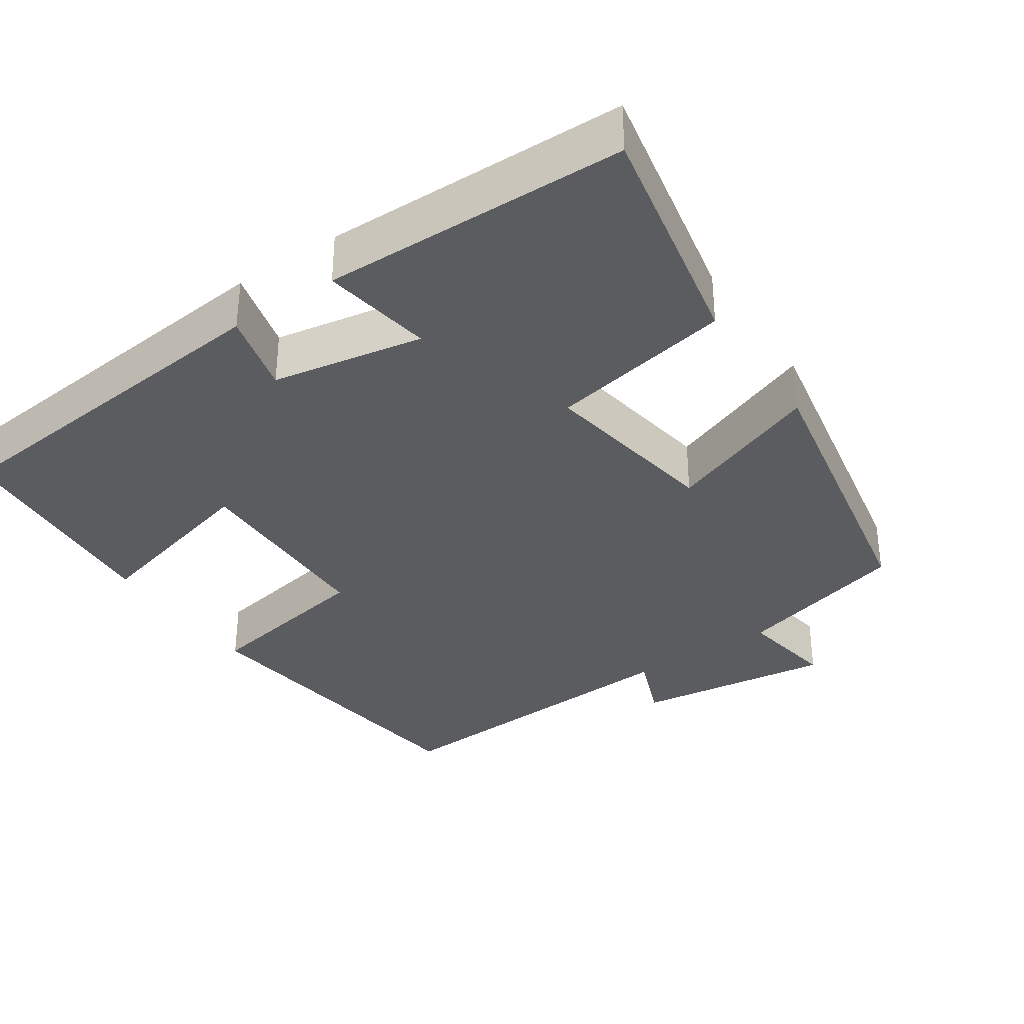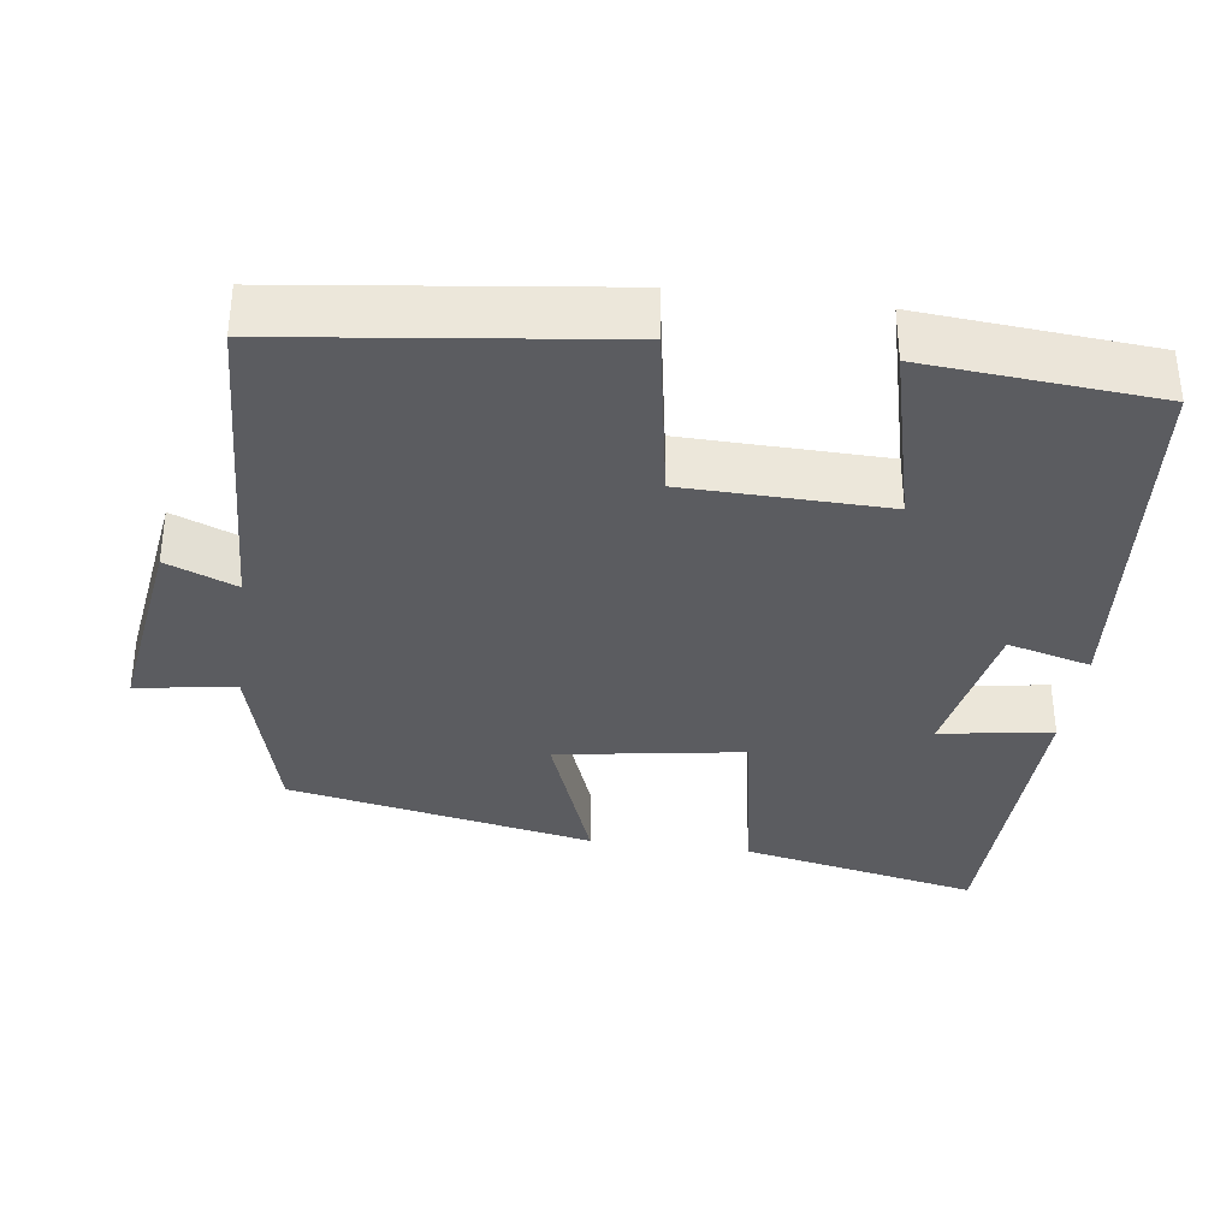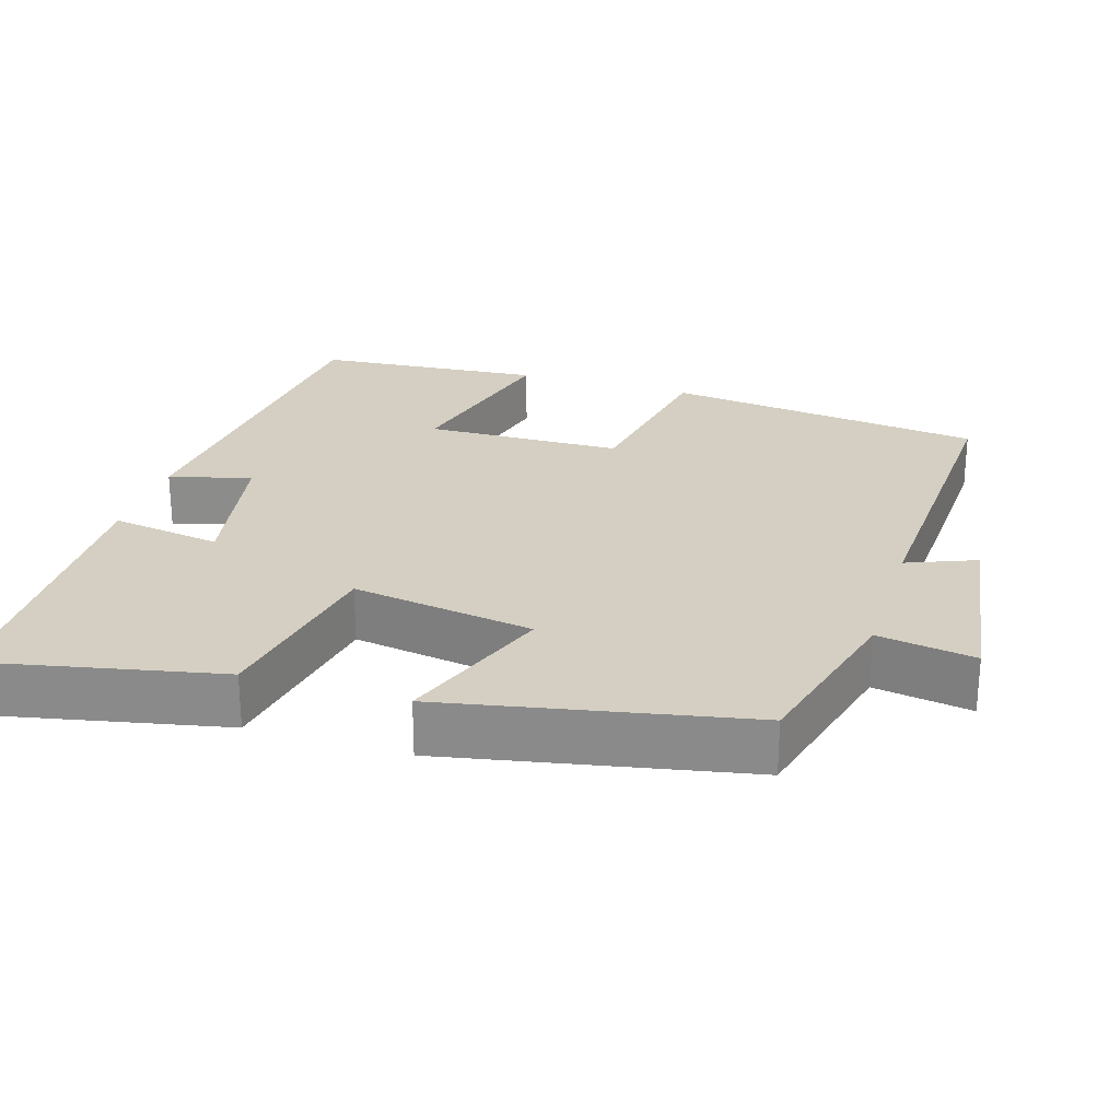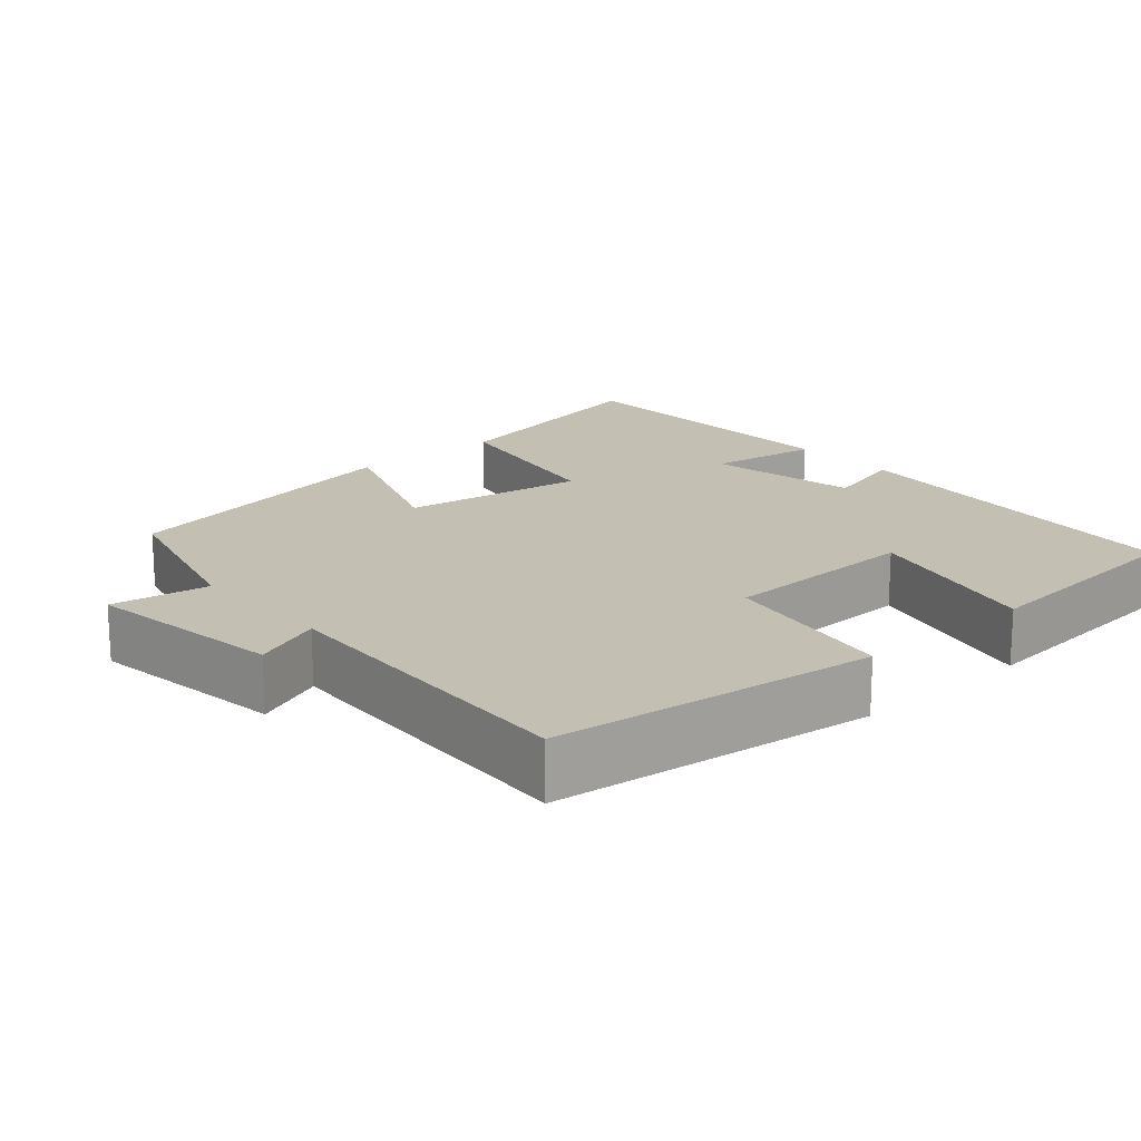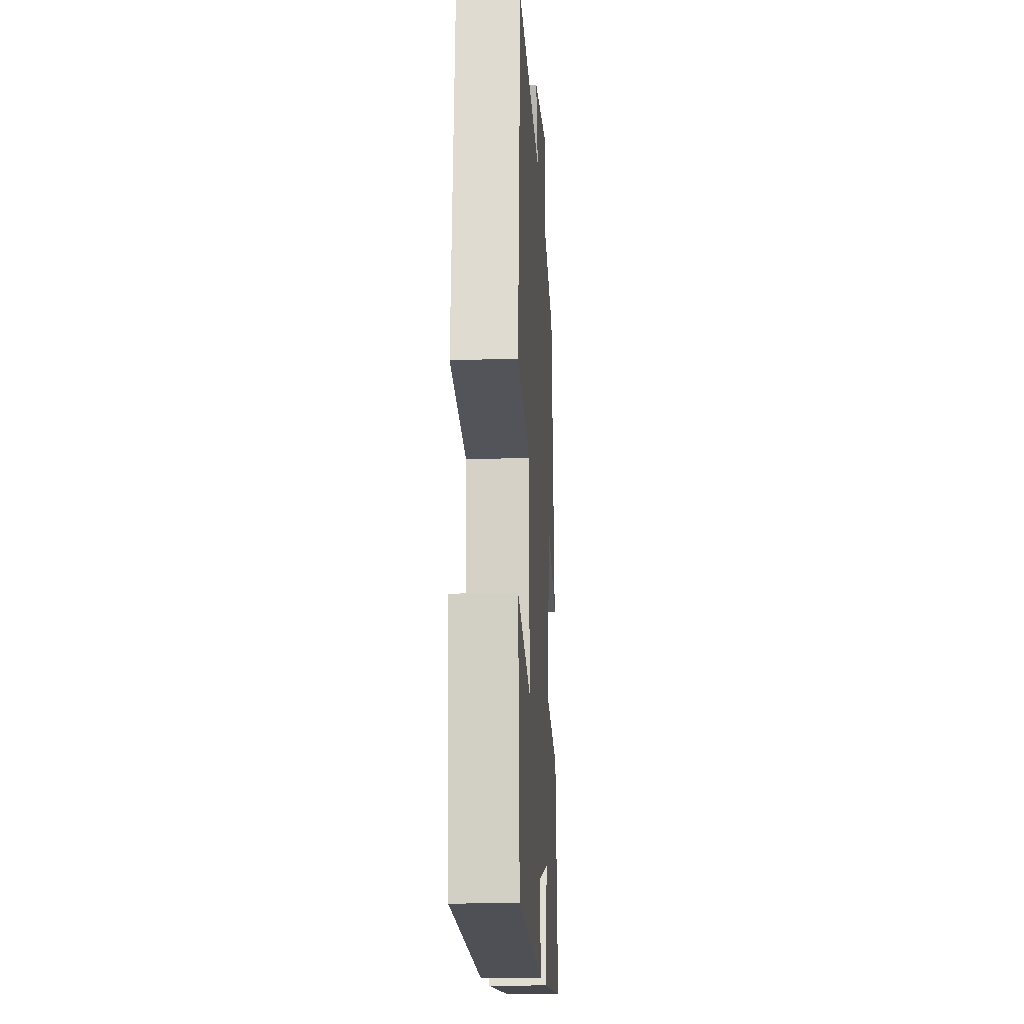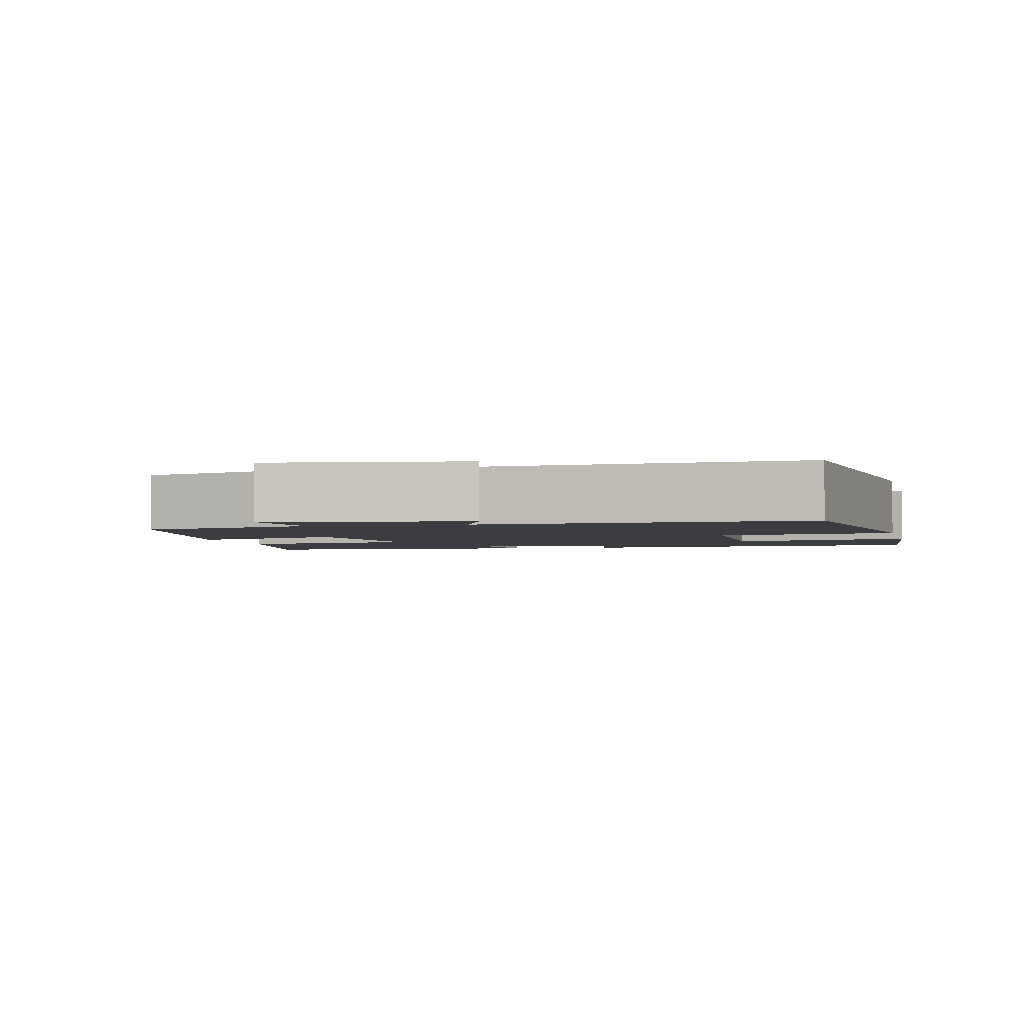
<metadata>
{"format":"obj","ext":"obj","renderer":"f3d","projection":"perspective","resolution":1024,"background":"white","views":[{"elev":-34.7,"azim":-145.5,"up":"+Y"},{"elev":-35.0,"azim":82.4,"up":"+Y"},{"elev":25.6,"azim":-72.8,"up":"+Y"},{"elev":17.8,"azim":48.7,"up":"+Y"},{"elev":-14.2,"azim":93.1,"up":"+Z"},{"elev":-2.6,"azim":13.4,"up":"+Y"}]}
</metadata>
<code>
v 0.475 0.07 -0.457
v -0.009 0.07 -0.5
v 0.02 0.07 -0.39
v -0.182 0.07 -0.352
v -0.159 0.07 -0.5
v -0.565 0.07 -0.489
v -0.5 0.07 -0.175
v -0.255 0.07 -0.131
v -0.293 0.07 0.113
v -0.5 0.07 0.037
v -0.421 0.07 0.439
v -0.189 0.07 0.5
v -0.21 0.07 0.63
v 0.054 0.07 0.592
v 0.017 0.07 0.5
v 0.447 0.07 0.52
v 0.5 0.07 0.091
v 0.265 0.07 0.051
v 0.259 0.07 -0.213
v 0.5 0.07 -0.153
v 0.475 0 -0.457
v -0.009 0 -0.5
v 0.02 0 -0.39
v -0.182 0 -0.352
v -0.159 0 -0.5
v -0.565 0 -0.489
v -0.5 0 -0.175
v -0.255 0 -0.131
v -0.293 0 0.113
v -0.5 0 0.037
v -0.421 0 0.439
v -0.189 0 0.5
v -0.21 0 0.63
v 0.054 0 0.592
v 0.017 0 0.5
v 0.447 0 0.52
v 0.5 0 0.091
v 0.265 0 0.051
v 0.259 0 -0.213
v 0.5 0 -0.153
f 19 20 1 2
f 18 19 2 3
f 15 16 17 18
f 15 18 3 4
f 12 13 14 15
f 12 15 4
f 9 10 11 12
f 8 9 12 4
f 6 7 8
f 4 5 6 8
f 22 21 40 39
f 23 22 39 38
f 38 37 36 35
f 24 23 38 35
f 35 34 33 32
f 24 35 32
f 32 31 30 29
f 24 32 29 28
f 28 27 26
f 28 26 25 24
f 1 21 22 2
f 2 22 23 3
f 3 23 24 4
f 4 24 25 5
f 5 25 26 6
f 6 26 27 7
f 7 27 28 8
f 8 28 29 9
f 9 29 30 10
f 10 30 31 11
f 11 31 32 12
f 12 32 33 13
f 13 33 34 14
f 14 34 35 15
f 15 35 36 16
f 16 36 37 17
f 17 37 38 18
f 18 38 39 19
f 19 39 40 20
f 20 40 21 1

</code>
